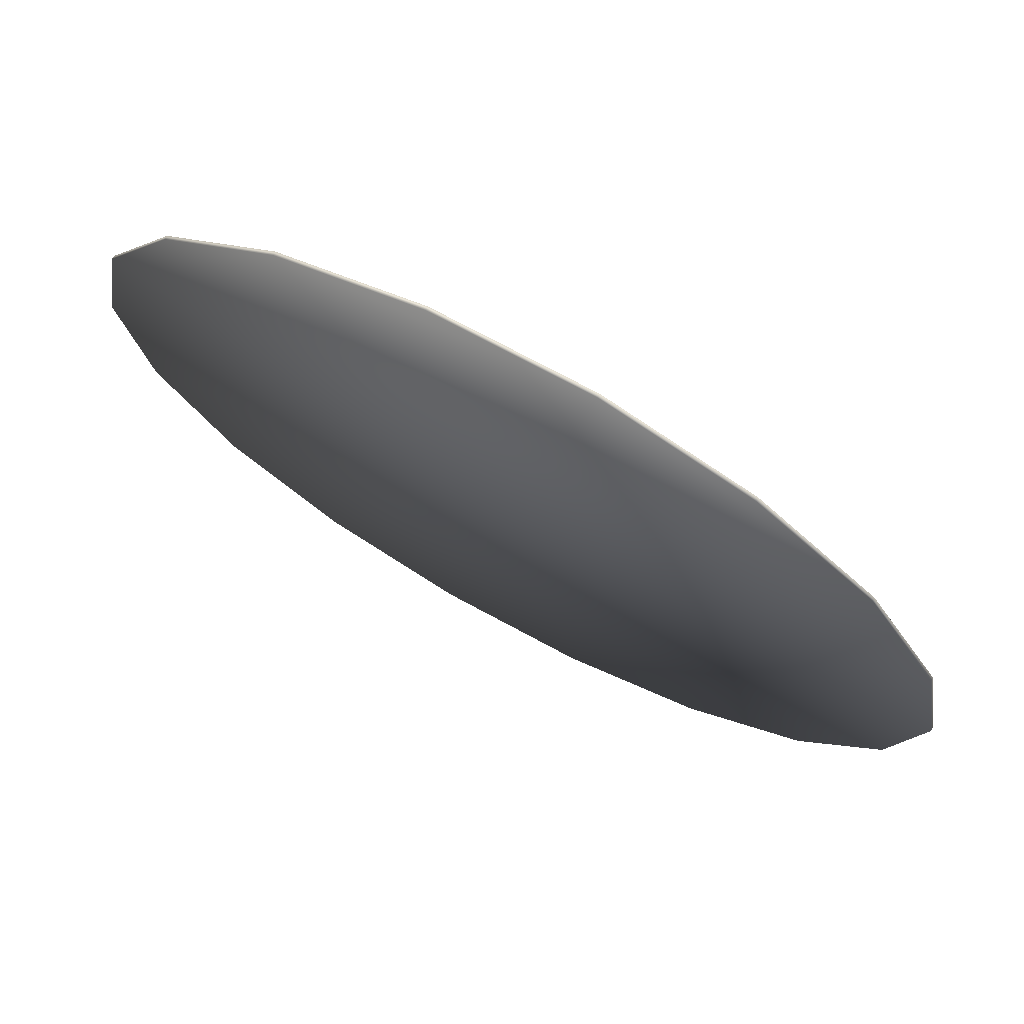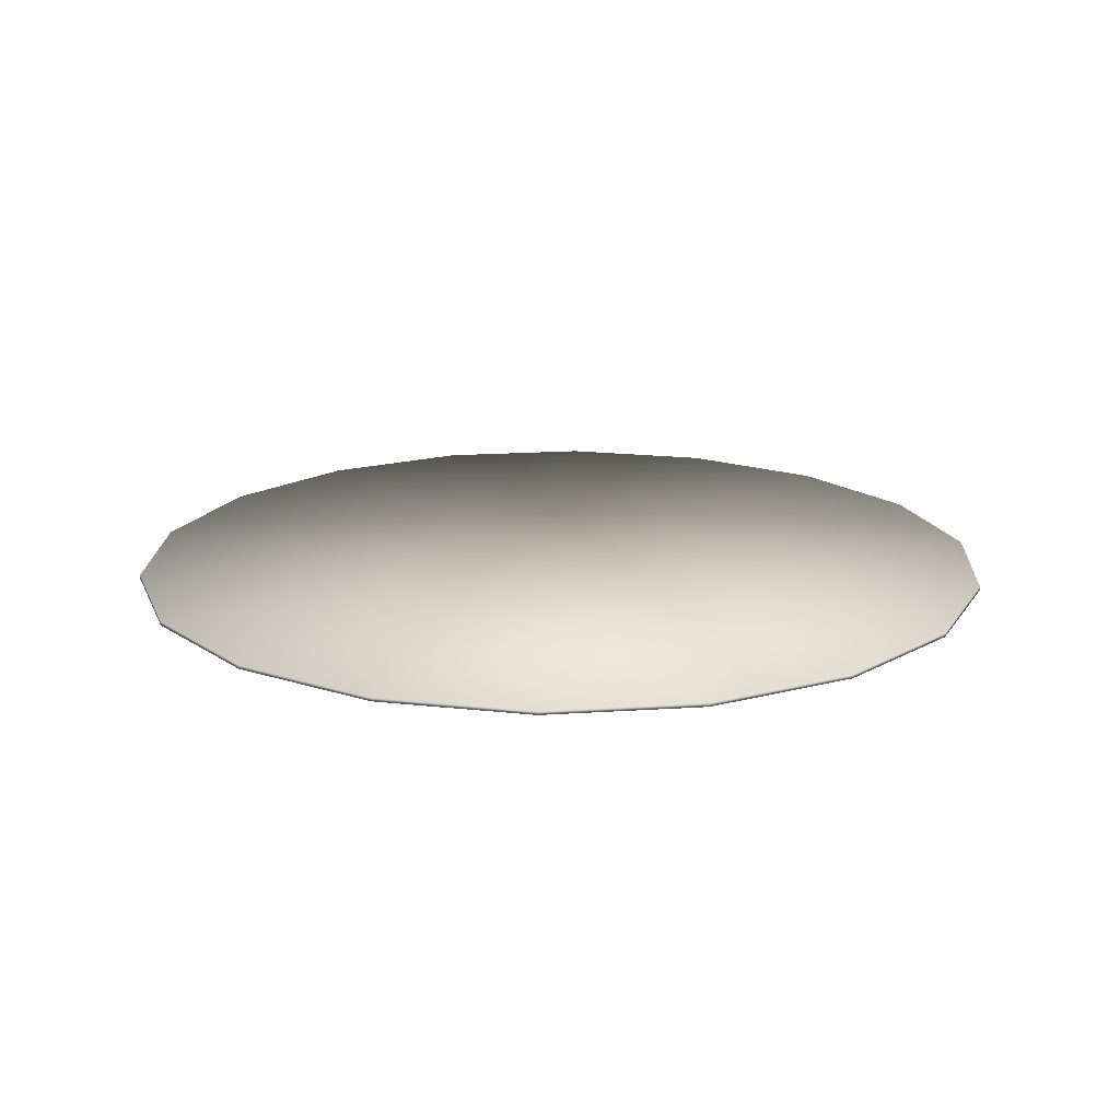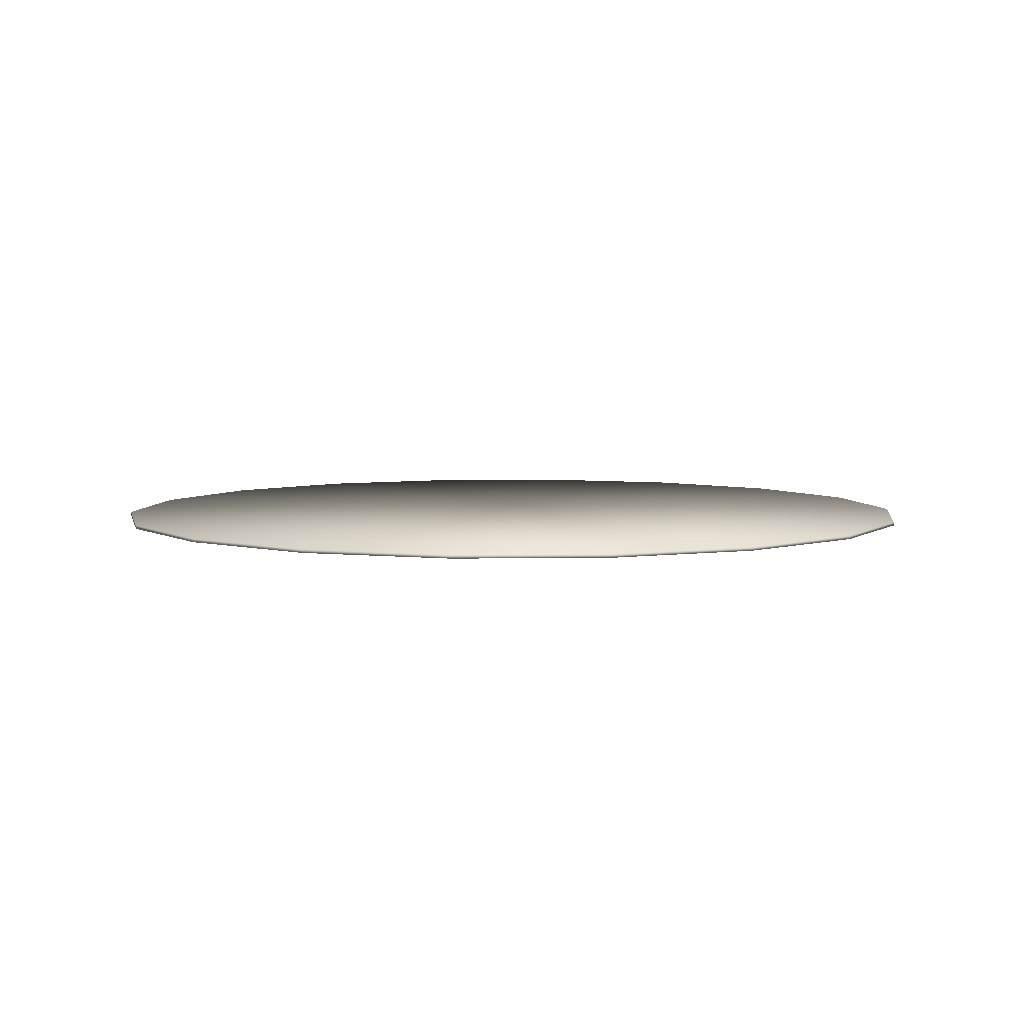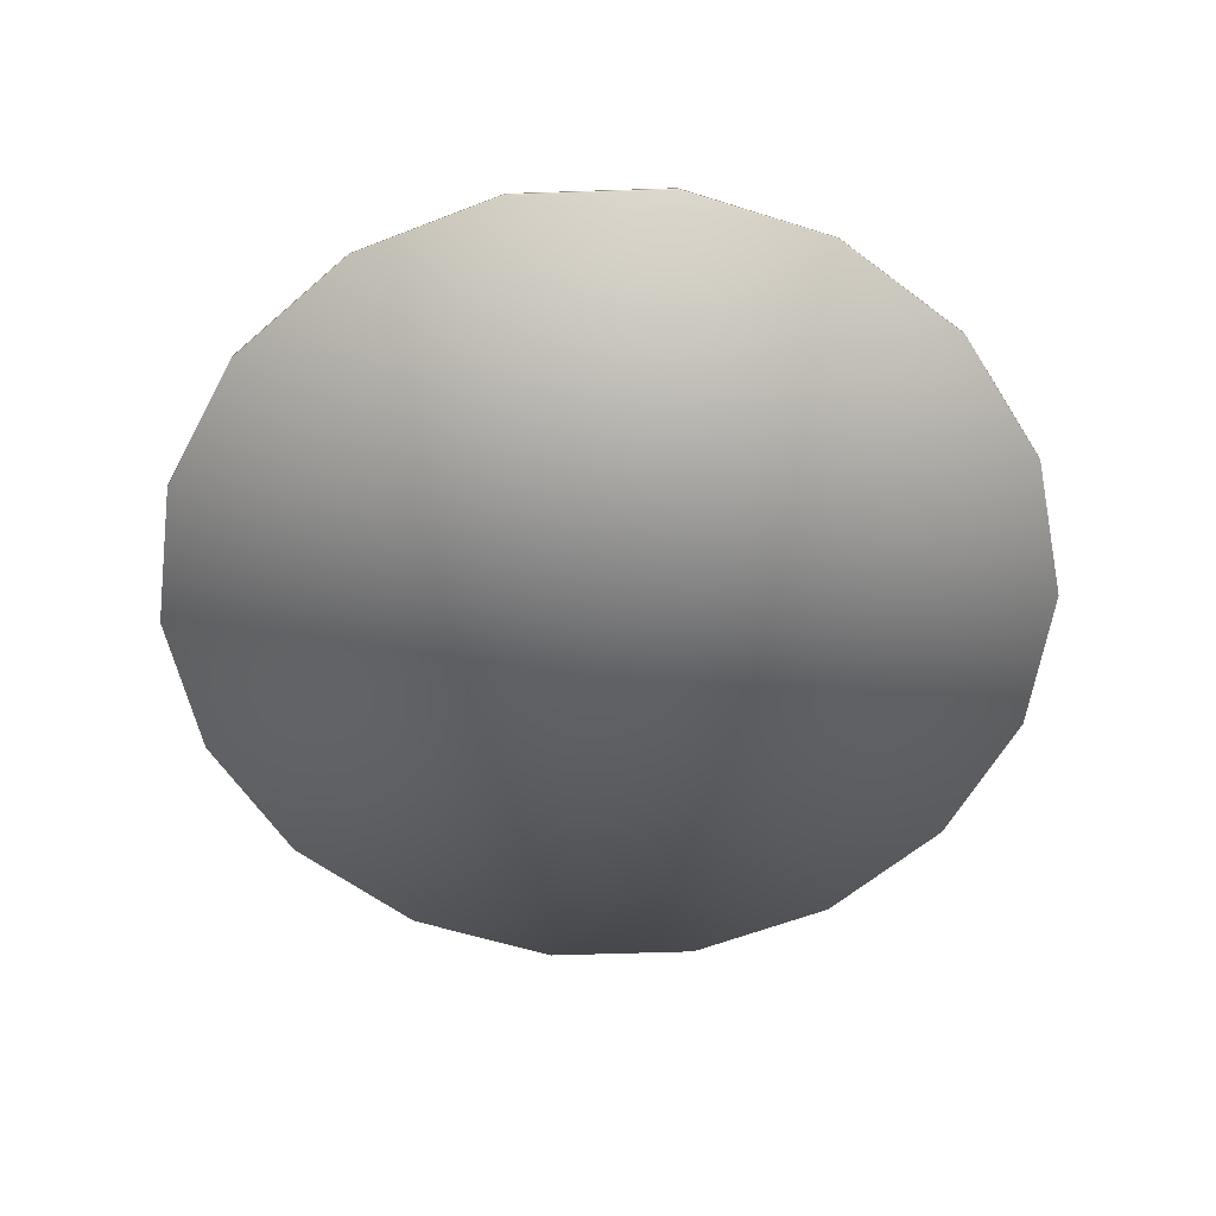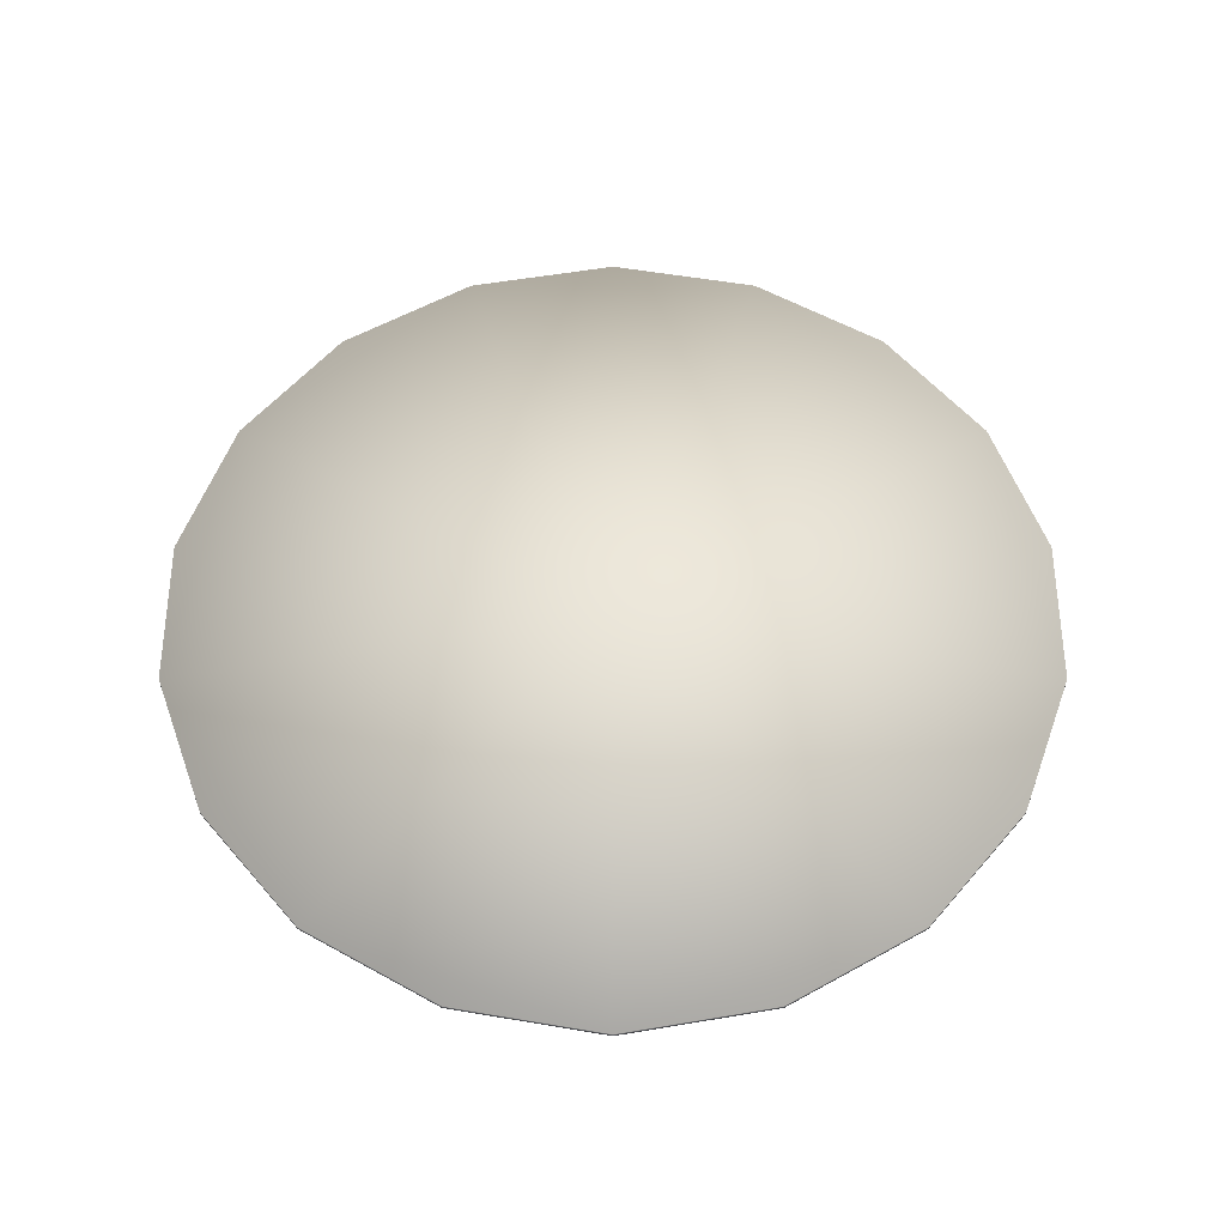
<metadata>
{"format":"obj","ext":"obj","renderer":"f3d","projection":"perspective","resolution":1024,"background":"white","views":[{"elev":73.2,"azim":28.4,"up":"+Z"},{"elev":17.8,"azim":132.5,"up":"+Y"},{"elev":5.6,"azim":17.6,"up":"+Y"},{"elev":-58.5,"azim":22.0,"up":"+Y"},{"elev":57.0,"azim":30.0,"up":"+Y"}]}
</metadata>
<code>
v  4.596 -0.025 -3.857
v  5.638 -0.025 -2.052
v  6 -0.025 -0
v  0 -0.025 -0
v  1.042 -0.025 -5.909
v  3 -0.025 -5.196
v  -3 -0.025 -5.196
v  -1.042 -0.025 -5.909
v  -5.638 -0.025 -2.052
v  -4.596 -0.025 -3.857
v  -5.638 -0.025 2.052
v  -6 -0.025 -0
v  -3 -0.025 5.196
v  -4.596 -0.025 3.857
v  1.042 -0.025 5.909
v  -1.042 -0.025 5.909
v  4.596 -0.025 3.857
v  3 -0.025 5.196
v  5.638 -0.025 2.052
v  5.638 0.025 -2.052
v  6 0.025 -0
v  4.596 0.025 -3.857
v  3 0.025 -5.196
v  1.042 0.025 -5.909
v  -1.042 0.025 -5.909
v  -3 0.025 -5.196
v  -4.596 0.025 -3.857
v  -5.638 0.025 -2.052
v  -6 0.025 -0
v  -5.638 0.025 2.052
v  -4.596 0.025 3.857
v  -3 0.025 5.196
v  -1.042 0.025 5.909
v  1.042 0.025 5.909
v  3 0.025 5.196
v  4.596 0.025 3.857
v  5.638 0.025 2.052
v  0 0.025 -0
o Disque
g Disque
f 1 2 3 4
f 5 6 1 4
f 7 8 5 4
f 9 10 7 4
f 11 12 9 4
f 13 14 11 4
f 15 16 13 4
f 17 18 15 4
f 3 19 17 4
f 2 20 21 3
f 1 22 20 2
f 6 23 22 1
f 5 24 23 6
f 8 25 24 5
f 7 26 25 8
f 10 27 26 7
f 9 28 27 10
f 12 29 28 9
f 11 30 29 12
f 14 31 30 11
f 13 32 31 14
f 16 33 32 13
f 15 34 33 16
f 18 35 34 15
f 17 36 35 18
f 19 37 36 17
f 3 21 37 19
f 37 21 20 38
f 20 22 23 38
f 23 24 25 38
f 25 26 27 38
f 27 28 29 38
f 29 30 31 38
f 31 32 33 38
f 33 34 35 38
f 35 36 37 38

</code>
